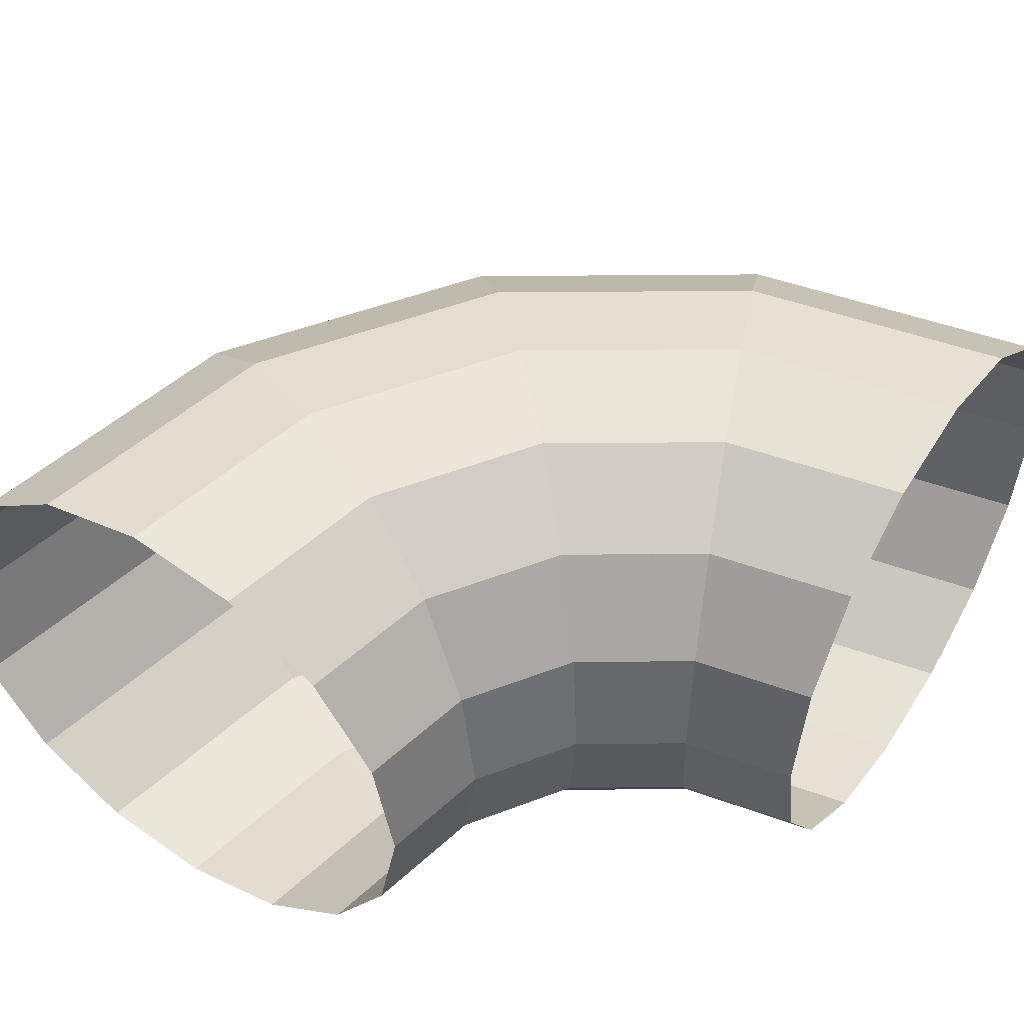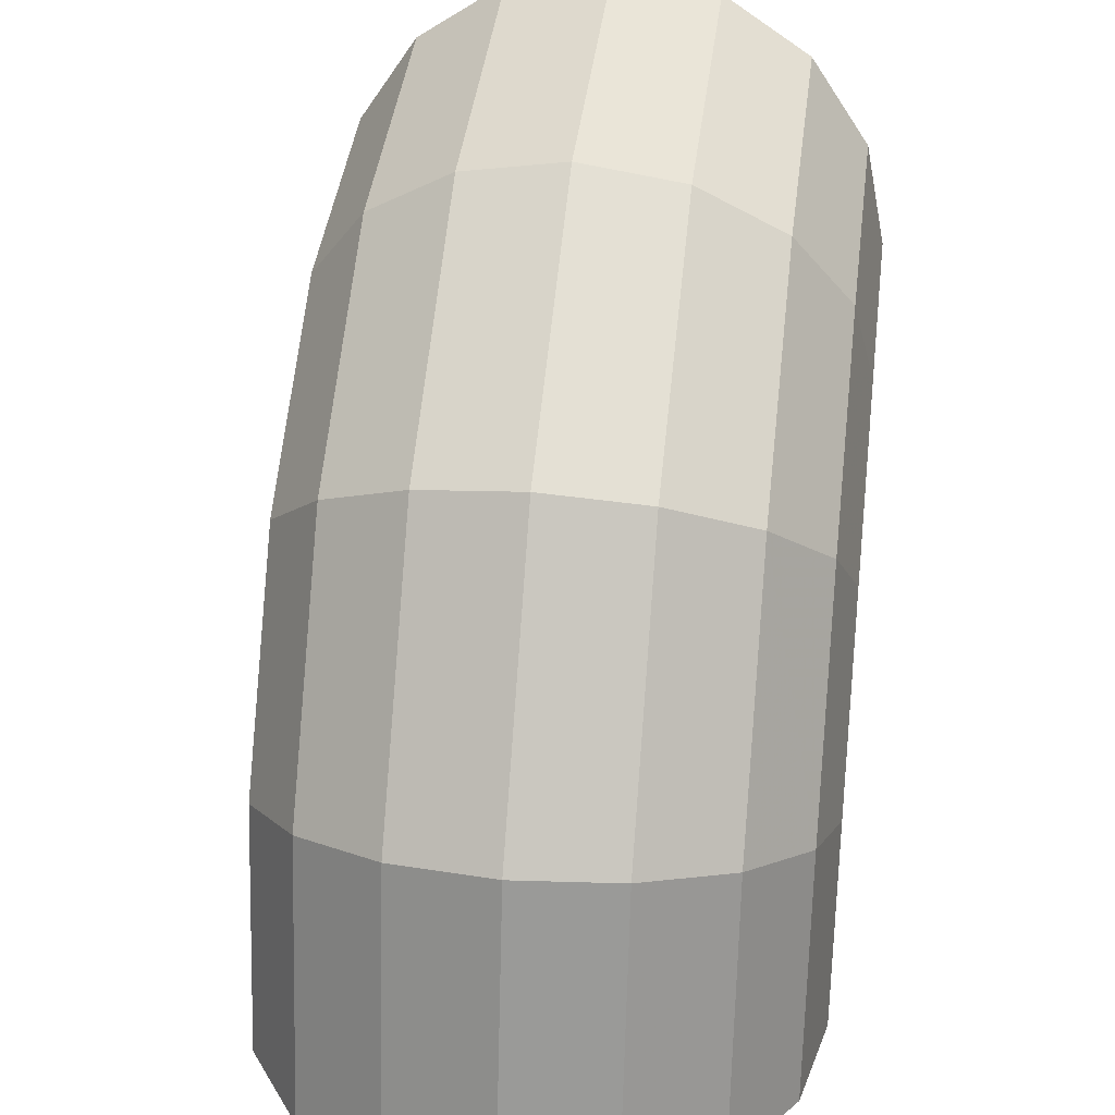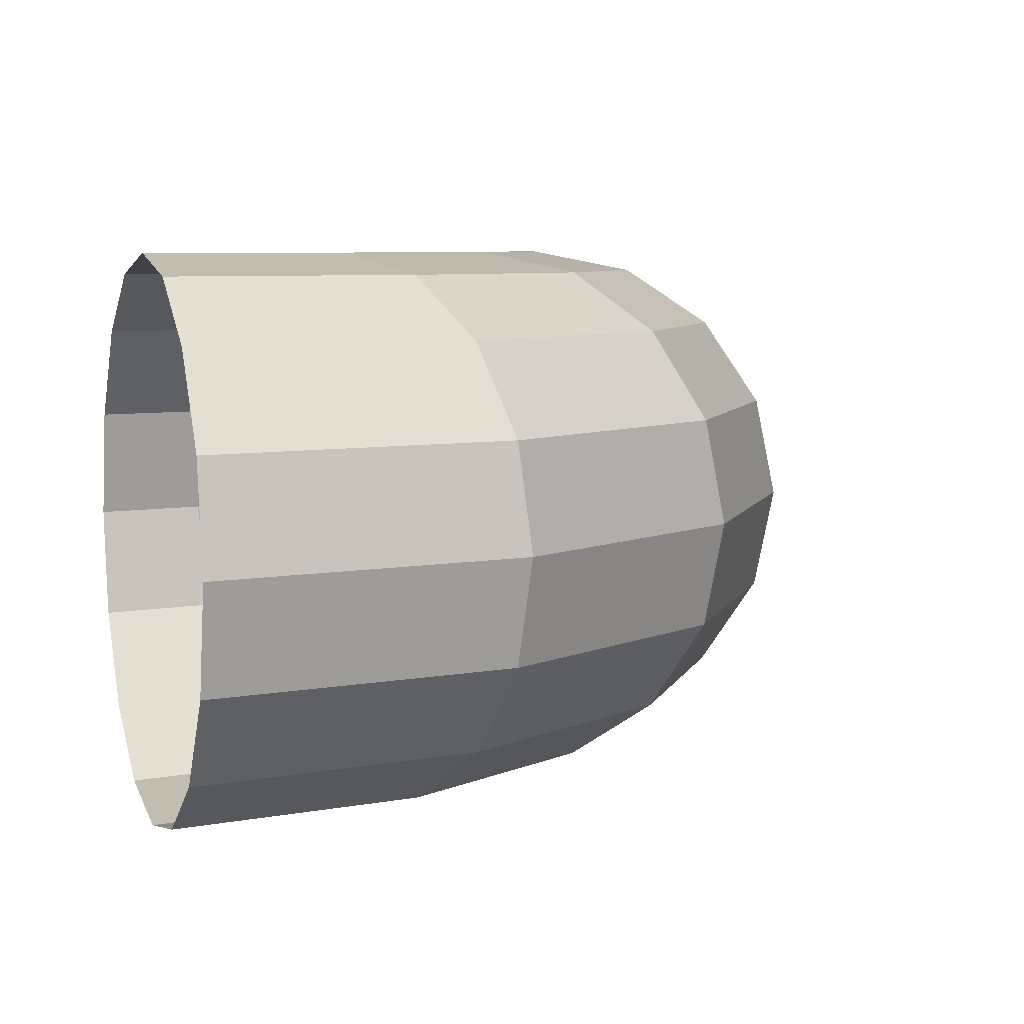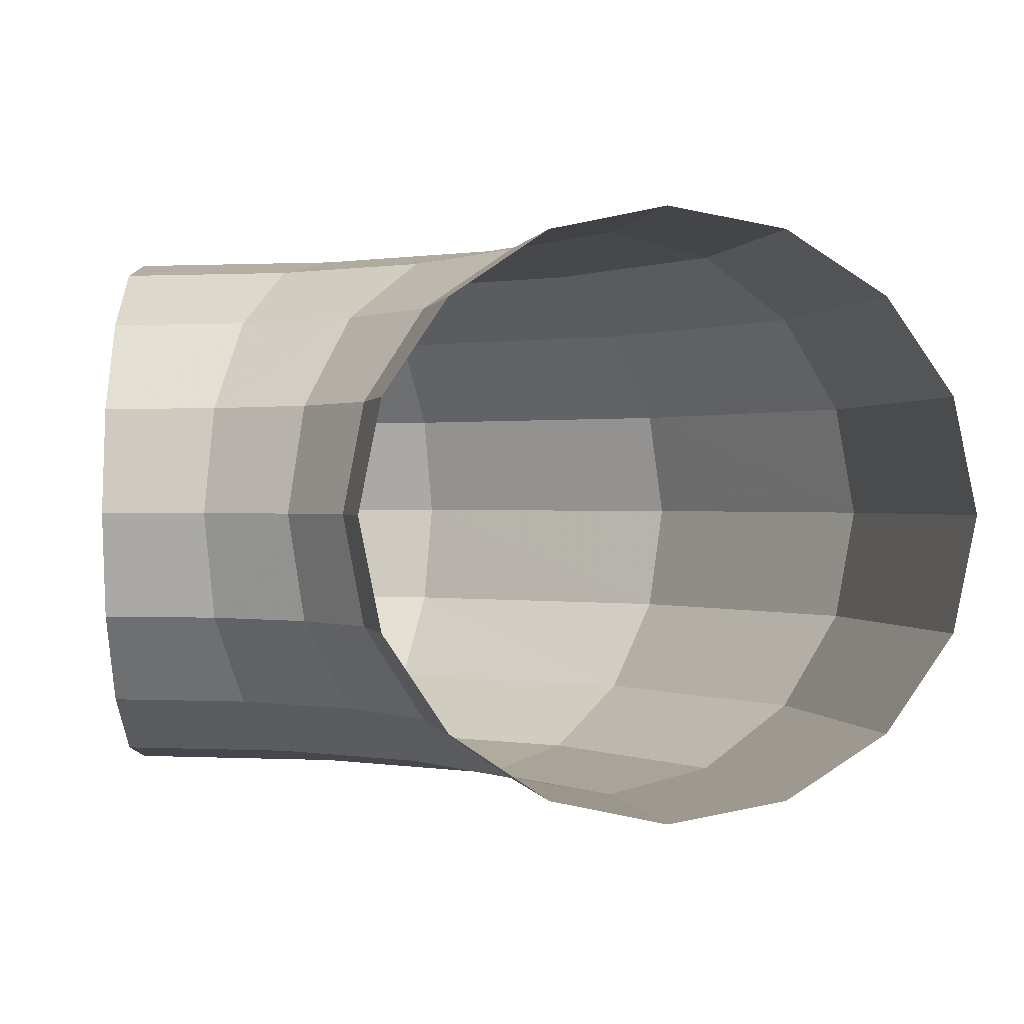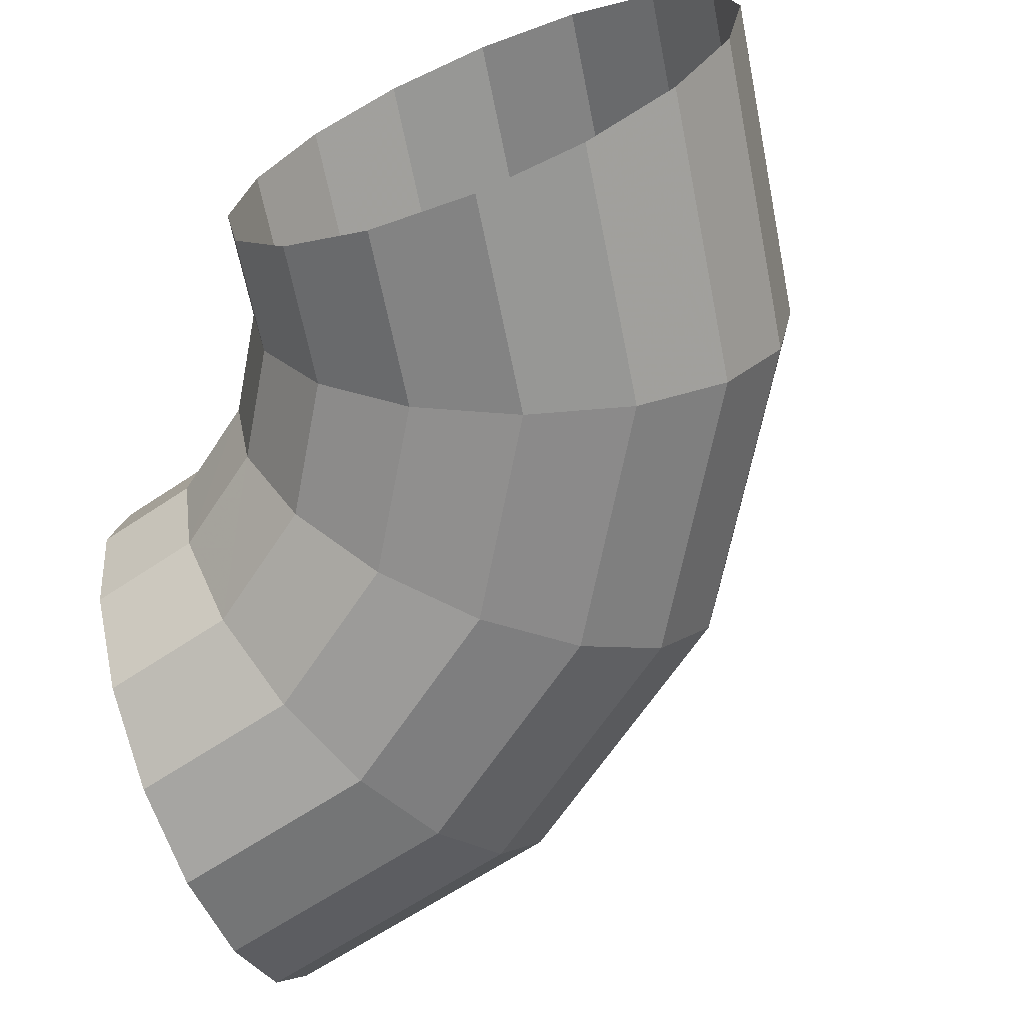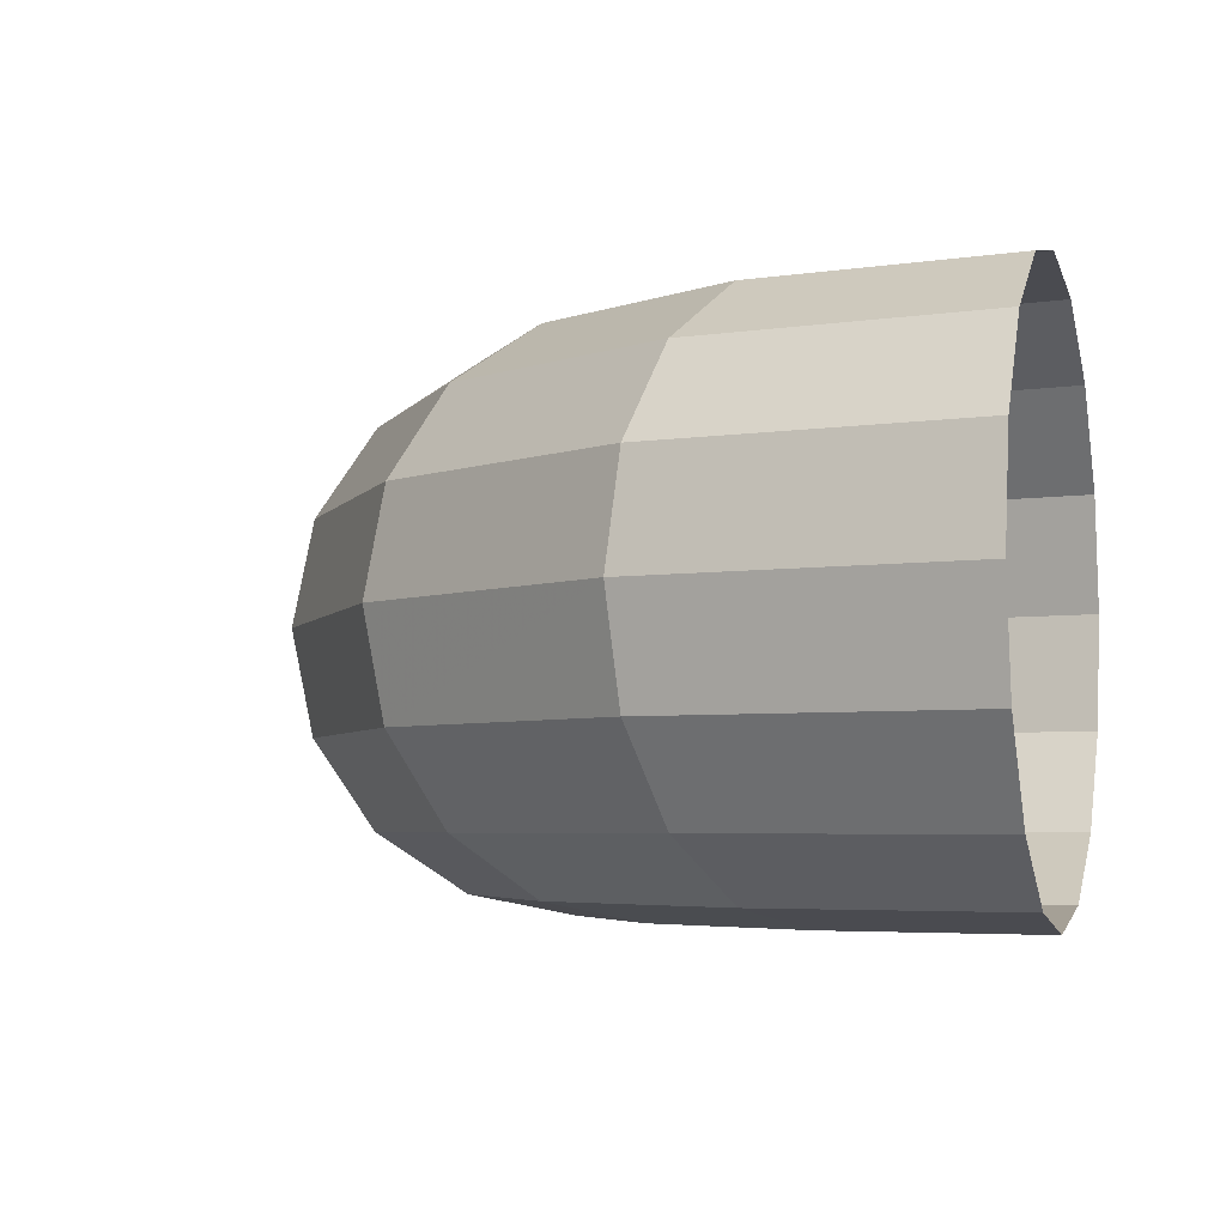
<metadata>
{"format":"obj","ext":"obj","renderer":"f3d","projection":"perspective","resolution":1024,"background":"white","views":[{"elev":48.9,"azim":-146.8,"up":"+Y"},{"elev":32.2,"azim":97.5,"up":"+Z"},{"elev":6.5,"azim":-18.5,"up":"+Y"},{"elev":0.4,"azim":-90.1,"up":"+Y"},{"elev":-65.5,"azim":-67.3,"up":"+Y"},{"elev":-4.3,"azim":106.6,"up":"+Y"}]}
</metadata>
<code>
v 0.05 0.025 0
v 0.04619 0.025 0.01913
v 0.05504 0.0231 0.02279
v 0.05957 0.0231 0
v 0.05957 0.0231 0
v 0.05504 0.0231 0.02279
v 0.06252 0.01768 0.0259
v 0.06768 0.01768 0
v 0.06768 0.01768 0
v 0.06252 0.01768 0.0259
v 0.06753 0.00957 0.02797
v 0.0731 0.00957 0
v 0.0731 0.00957 0
v 0.06753 0.00957 0.02797
v 0.06929 0 0.02871
v 0.075 0 0
v 0.075 0 0
v 0.06929 0 0.02871
v 0.06753 -0.00957 0.02797
v 0.0731 -0.00957 0
v 0.0731 -0.00957 0
v 0.06753 -0.00957 0.02797
v 0.06252 -0.01768 0.0259
v 0.06768 -0.01768 0
v 0.06768 -0.01768 0
v 0.06252 -0.01768 0.0259
v 0.05504 -0.0231 0.02279
v 0.05957 -0.0231 0
v 0.05957 -0.0231 0
v 0.05504 -0.0231 0.02279
v 0.04619 -0.025 0.01913
v 0.05 -0.025 0
v 0.05 -0.025 0
v 0.04619 -0.025 0.01913
v 0.03735 -0.0231 0.01547
v 0.04043 -0.0231 0
v 0.04043 -0.0231 0
v 0.03735 -0.0231 0.01547
v 0.02986 -0.01768 0.01237
v 0.03232 -0.01768 0
v 0.03232 -0.01768 0
v 0.02986 -0.01768 0.01237
v 0.02485 -0.00957 0.0103
v 0.0269 -0.00957 0
v 0.0269 -0.00957 0
v 0.02485 -0.00957 0.0103
v 0.0231 0 0.00957
v 0.025 0 0
v 0.025 0 0
v 0.0231 0 0.00957
v 0.02485 0.00957 0.0103
v 0.0269 0.00957 0
v 0.0269 0.00957 0
v 0.02485 0.00957 0.0103
v 0.02986 0.01768 0.01237
v 0.03232 0.01768 0
v 0.03232 0.01768 0
v 0.02986 0.01768 0.01237
v 0.03735 0.0231 0.01547
v 0.04043 0.0231 0
v 0.04043 0.0231 0
v 0.03735 0.0231 0.01547
v 0.04619 0.025 0.01913
v 0.05 0.025 0
v 0.04619 0.025 0.01913
v 0.03535 0.025 0.03535
v 0.04212 0.0231 0.04212
v 0.05504 0.0231 0.02279
v 0.05504 0.0231 0.02279
v 0.04212 0.0231 0.04212
v 0.04786 0.01768 0.04786
v 0.06252 0.01768 0.0259
v 0.06252 0.01768 0.0259
v 0.04786 0.01768 0.04786
v 0.05169 0.00957 0.05169
v 0.06753 0.00957 0.02797
v 0.06753 0.00957 0.02797
v 0.05169 0.00957 0.05169
v 0.05303 0 0.05303
v 0.06929 0 0.02871
v 0.06929 0 0.02871
v 0.05303 0 0.05303
v 0.05169 -0.00957 0.05169
v 0.06753 -0.00957 0.02797
v 0.06753 -0.00957 0.02797
v 0.05169 -0.00957 0.05169
v 0.04786 -0.01768 0.04786
v 0.06252 -0.01768 0.0259
v 0.06252 -0.01768 0.0259
v 0.04786 -0.01768 0.04786
v 0.04212 -0.0231 0.04212
v 0.05504 -0.0231 0.02279
v 0.05504 -0.0231 0.02279
v 0.04212 -0.0231 0.04212
v 0.03535 -0.025 0.03535
v 0.04619 -0.025 0.01913
v 0.04619 -0.025 0.01913
v 0.03535 -0.025 0.03535
v 0.02859 -0.0231 0.02859
v 0.03735 -0.0231 0.01547
v 0.03735 -0.0231 0.01547
v 0.02859 -0.0231 0.02859
v 0.02286 -0.01768 0.02286
v 0.02986 -0.01768 0.01237
v 0.02986 -0.01768 0.01237
v 0.02286 -0.01768 0.02286
v 0.01903 -0.00957 0.01903
v 0.02485 -0.00957 0.0103
v 0.02485 -0.00957 0.0103
v 0.01903 -0.00957 0.01903
v 0.01768 0 0.01768
v 0.0231 0 0.00957
v 0.0231 0 0.00957
v 0.01768 0 0.01768
v 0.01903 0.00957 0.01903
v 0.02485 0.00957 0.0103
v 0.02485 0.00957 0.0103
v 0.01903 0.00957 0.01903
v 0.02286 0.01768 0.02286
v 0.02986 0.01768 0.01237
v 0.02986 0.01768 0.01237
v 0.02286 0.01768 0.02286
v 0.02859 0.0231 0.02859
v 0.03735 0.0231 0.01547
v 0.03735 0.0231 0.01547
v 0.02859 0.0231 0.02859
v 0.03535 0.025 0.03535
v 0.04619 0.025 0.01913
v 0.03535 0.025 0.03535
v 0.01913 0.025 0.04619
v 0.02279 0.0231 0.05504
v 0.04212 0.0231 0.04212
v 0.04212 0.0231 0.04212
v 0.02279 0.0231 0.05504
v 0.0259 0.01768 0.06252
v 0.04786 0.01768 0.04786
v 0.04786 0.01768 0.04786
v 0.0259 0.01768 0.06252
v 0.02797 0.00957 0.06753
v 0.05169 0.00957 0.05169
v 0.05169 0.00957 0.05169
v 0.02797 0.00957 0.06753
v 0.02871 0 0.06929
v 0.05303 0 0.05303
v 0.05303 0 0.05303
v 0.02871 0 0.06929
v 0.02797 -0.00957 0.06753
v 0.05169 -0.00957 0.05169
v 0.05169 -0.00957 0.05169
v 0.02797 -0.00957 0.06753
v 0.0259 -0.01768 0.06252
v 0.04786 -0.01768 0.04786
v 0.04786 -0.01768 0.04786
v 0.0259 -0.01768 0.06252
v 0.02279 -0.0231 0.05504
v 0.04212 -0.0231 0.04212
v 0.04212 -0.0231 0.04212
v 0.02279 -0.0231 0.05504
v 0.01913 -0.025 0.04619
v 0.03535 -0.025 0.03535
v 0.03535 -0.025 0.03535
v 0.01913 -0.025 0.04619
v 0.01547 -0.0231 0.03735
v 0.02859 -0.0231 0.02859
v 0.02859 -0.0231 0.02859
v 0.01547 -0.0231 0.03735
v 0.01237 -0.01768 0.02986
v 0.02286 -0.01768 0.02286
v 0.02286 -0.01768 0.02286
v 0.01237 -0.01768 0.02986
v 0.0103 -0.00957 0.02485
v 0.01903 -0.00957 0.01903
v 0.01903 -0.00957 0.01903
v 0.0103 -0.00957 0.02485
v 0.00957 0 0.0231
v 0.01768 0 0.01768
v 0.01768 0 0.01768
v 0.00957 0 0.0231
v 0.0103 0.00957 0.02485
v 0.01903 0.00957 0.01903
v 0.01903 0.00957 0.01903
v 0.0103 0.00957 0.02485
v 0.01237 0.01768 0.02986
v 0.02286 0.01768 0.02286
v 0.02286 0.01768 0.02286
v 0.01237 0.01768 0.02986
v 0.01547 0.0231 0.03735
v 0.02859 0.0231 0.02859
v 0.02859 0.0231 0.02859
v 0.01547 0.0231 0.03735
v 0.01913 0.025 0.04619
v 0.03535 0.025 0.03535
v 0.01913 0.025 0.04619
v 0 0.025 0.05
v 0 0.0231 0.05957
v 0.02279 0.0231 0.05504
v 0.02279 0.0231 0.05504
v 0 0.0231 0.05957
v 0 0.01768 0.06768
v 0.0259 0.01768 0.06252
v 0.0259 0.01768 0.06252
v 0 0.01768 0.06768
v 0 0.00957 0.0731
v 0.02797 0.00957 0.06753
v 0.02797 0.00957 0.06753
v 0 0.00957 0.0731
v 0 0 0.075
v 0.02871 0 0.06929
v 0.02871 0 0.06929
v 0 0 0.075
v 0 -0.00957 0.0731
v 0.02797 -0.00957 0.06753
v 0.02797 -0.00957 0.06753
v 0 -0.00957 0.0731
v 0 -0.01768 0.06768
v 0.0259 -0.01768 0.06252
v 0.0259 -0.01768 0.06252
v 0 -0.01768 0.06768
v 0 -0.0231 0.05957
v 0.02279 -0.0231 0.05504
v 0.02279 -0.0231 0.05504
v 0 -0.0231 0.05957
v 0 -0.025 0.05
v 0.01913 -0.025 0.04619
v 0.01913 -0.025 0.04619
v 0 -0.025 0.05
v 0 -0.0231 0.04043
v 0.01547 -0.0231 0.03735
v 0.01547 -0.0231 0.03735
v 0 -0.0231 0.04043
v 0 -0.01768 0.03232
v 0.01237 -0.01768 0.02986
v 0.01237 -0.01768 0.02986
v 0 -0.01768 0.03232
v 0 -0.00957 0.0269
v 0.0103 -0.00957 0.02485
v 0.0103 -0.00957 0.02485
v 0 -0.00957 0.0269
v 0 0 0.025
v 0.00957 0 0.0231
v 0.00957 0 0.0231
v 0 0 0.025
v 0 0.00957 0.0269
v 0.0103 0.00957 0.02485
v 0.0103 0.00957 0.02485
v 0 0.00957 0.0269
v 0 0.01768 0.03232
v 0.01237 0.01768 0.02986
v 0.01237 0.01768 0.02986
v 0 0.01768 0.03232
v 0 0.0231 0.04043
v 0.01547 0.0231 0.03735
v 0.01547 0.0231 0.03735
v 0 0.0231 0.04043
v 0 0.025 0.05
v 0.01913 0.025 0.04619
g mesh51455
f 1 2 3
f 3 4 1
f 5 6 7
f 7 8 5
f 9 10 11
f 11 12 9
f 13 14 15
f 15 16 13
f 17 18 19
f 19 20 17
f 21 22 23
f 23 24 21
f 25 26 27
f 27 28 25
f 29 30 31
f 31 32 29
f 33 34 35
f 35 36 33
f 37 38 39
f 39 40 37
f 41 42 43
f 43 44 41
f 45 46 47
f 47 48 45
f 49 50 51
f 51 52 49
f 53 54 55
f 55 56 53
f 57 58 59
f 59 60 57
f 61 62 63
f 63 64 61
f 65 66 67
f 67 68 65
f 69 70 71
f 71 72 69
f 73 74 75
f 75 76 73
f 77 78 79
f 79 80 77
f 81 82 83
f 83 84 81
f 85 86 87
f 87 88 85
f 89 90 91
f 91 92 89
f 93 94 95
f 95 96 93
f 97 98 99
f 99 100 97
f 101 102 103
f 103 104 101
f 105 106 107
f 107 108 105
f 109 110 111
f 111 112 109
f 113 114 115
f 115 116 113
f 117 118 119
f 119 120 117
f 121 122 123
f 123 124 121
f 125 126 127
f 127 128 125
f 129 130 131
f 131 132 129
f 133 134 135
f 135 136 133
f 137 138 139
f 139 140 137
f 141 142 143
f 143 144 141
f 145 146 147
f 147 148 145
f 149 150 151
f 151 152 149
f 153 154 155
f 155 156 153
f 157 158 159
f 159 160 157
f 161 162 163
f 163 164 161
f 165 166 167
f 167 168 165
f 169 170 171
f 171 172 169
f 173 174 175
f 175 176 173
f 177 178 179
f 179 180 177
f 181 182 183
f 183 184 181
f 185 186 187
f 187 188 185
f 189 190 191
f 191 192 189
f 193 194 195
f 195 196 193
f 197 198 199
f 199 200 197
f 201 202 203
f 203 204 201
f 205 206 207
f 207 208 205
f 209 210 211
f 211 212 209
f 213 214 215
f 215 216 213
f 217 218 219
f 219 220 217
f 221 222 223
f 223 224 221
f 225 226 227
f 227 228 225
f 229 230 231
f 231 232 229
f 233 234 235
f 235 236 233
f 237 238 239
f 239 240 237
f 241 242 243
f 243 244 241
f 245 246 247
f 247 248 245
f 249 250 251
f 251 252 249
f 253 254 255
f 255 256 253

</code>
